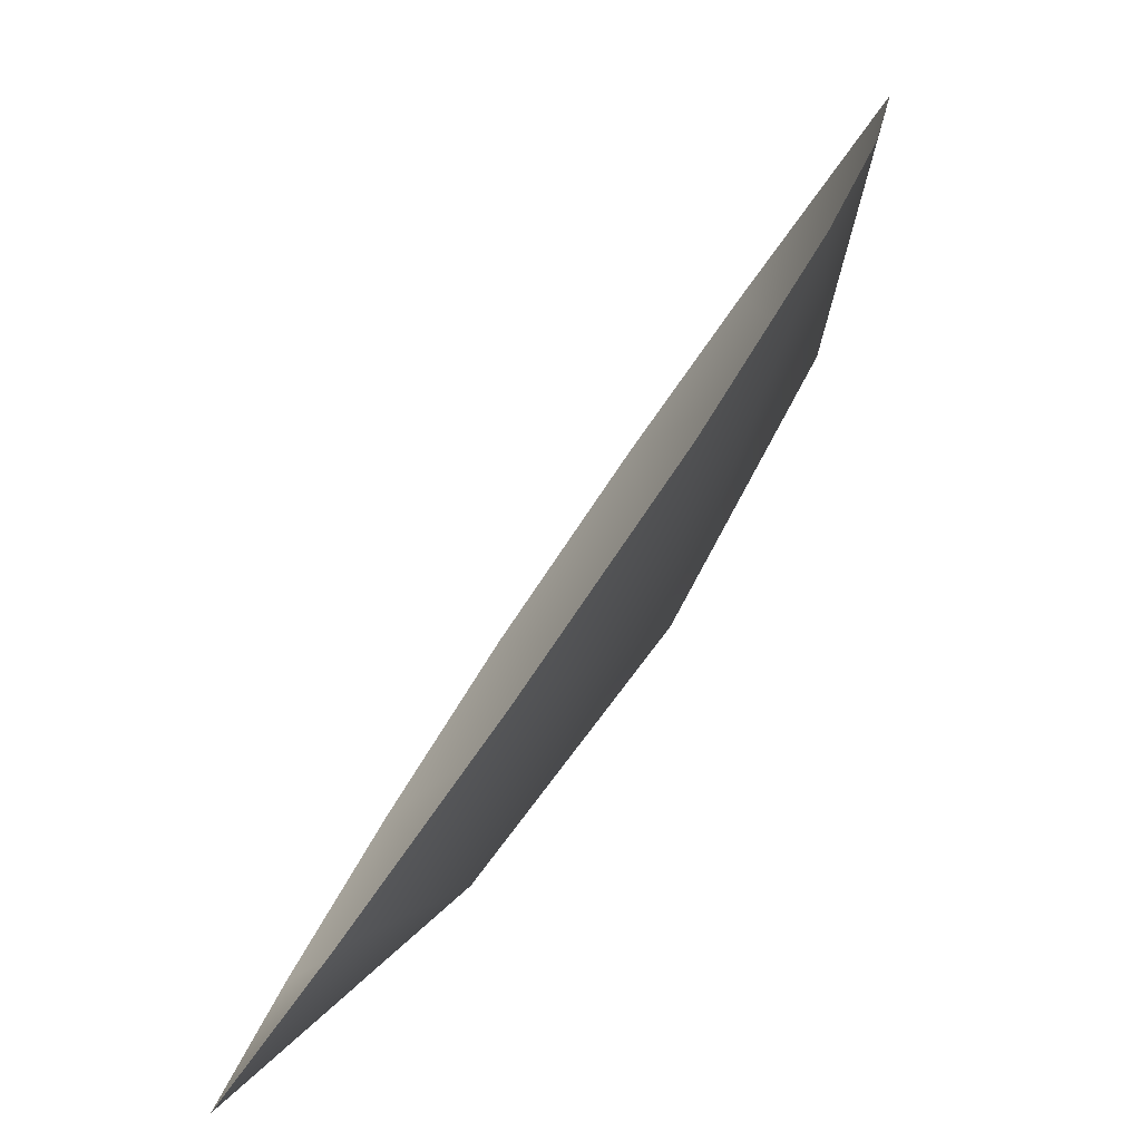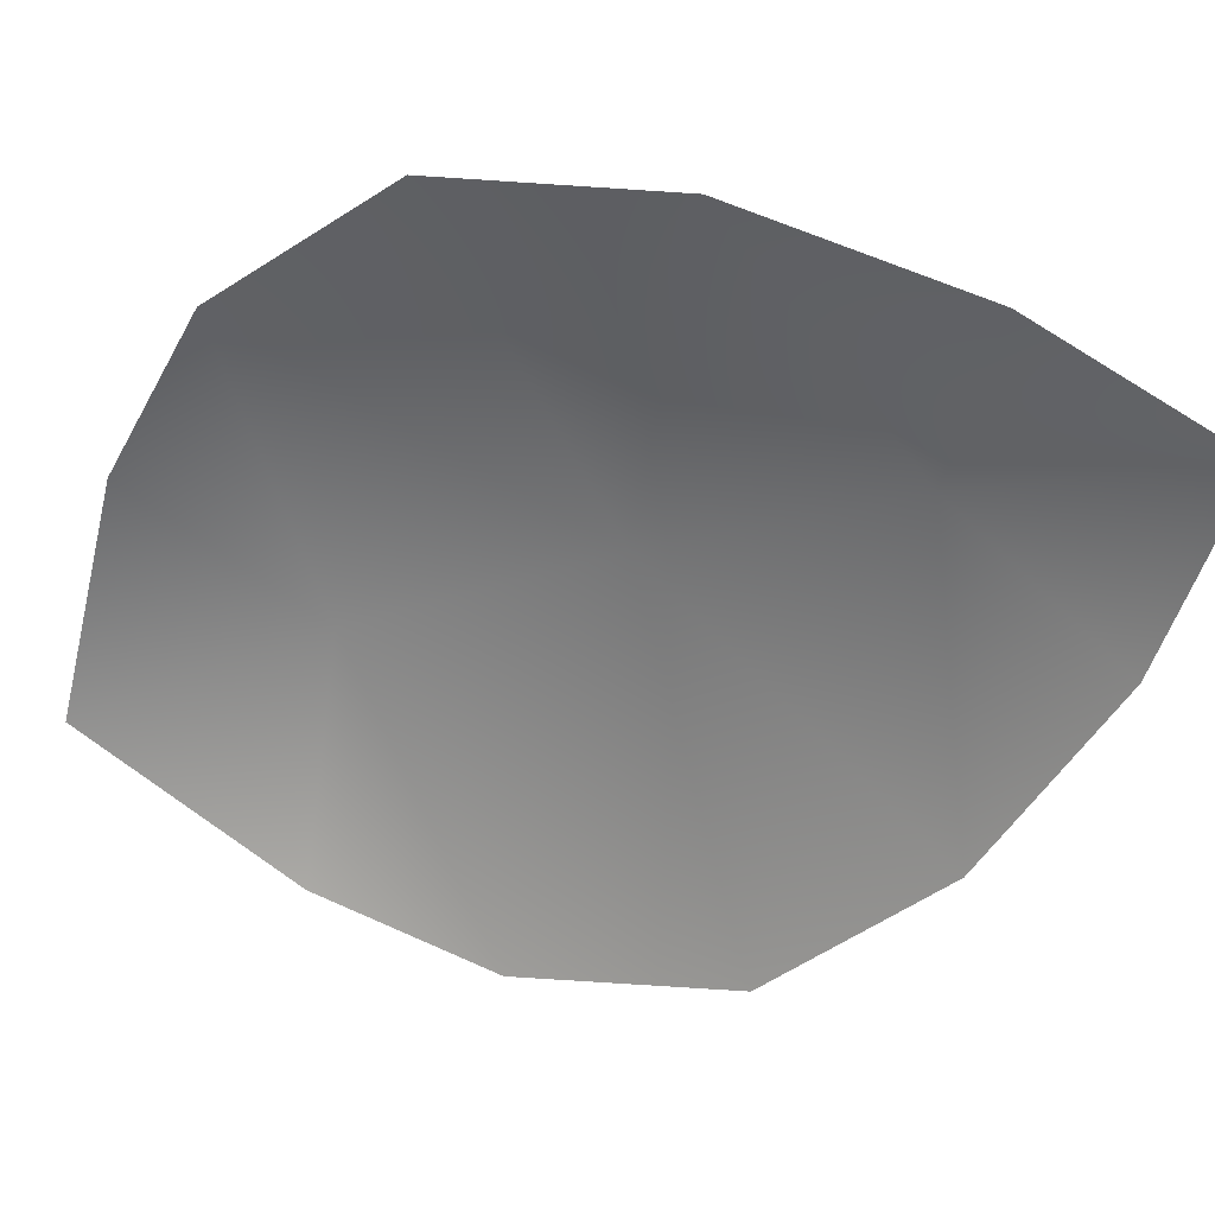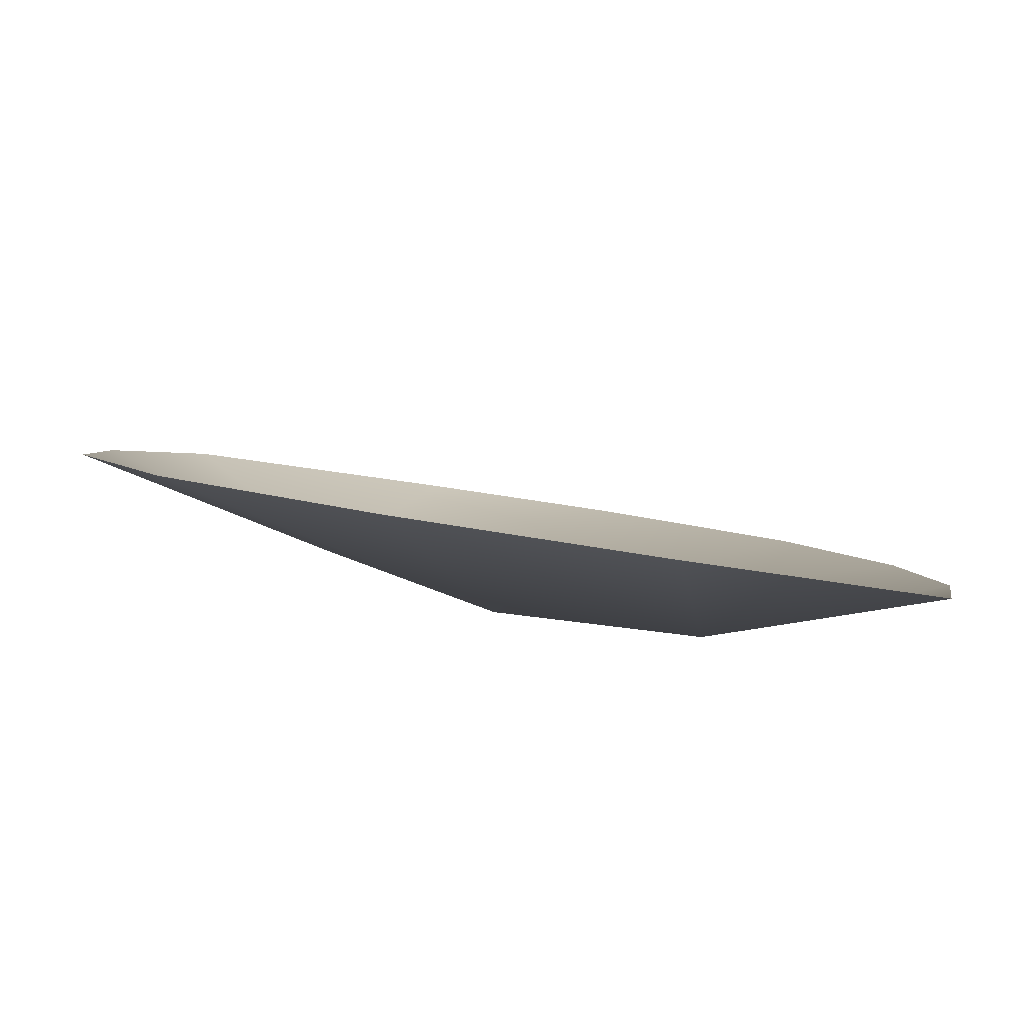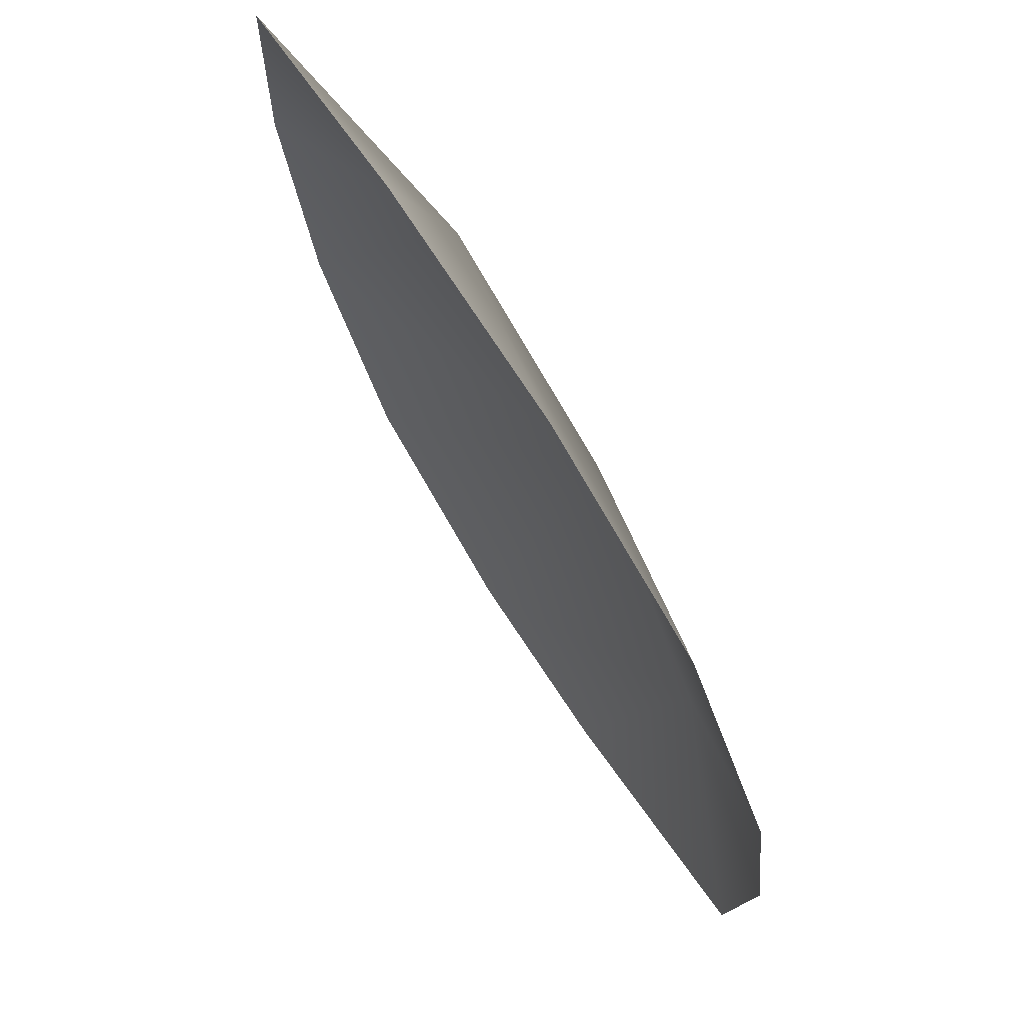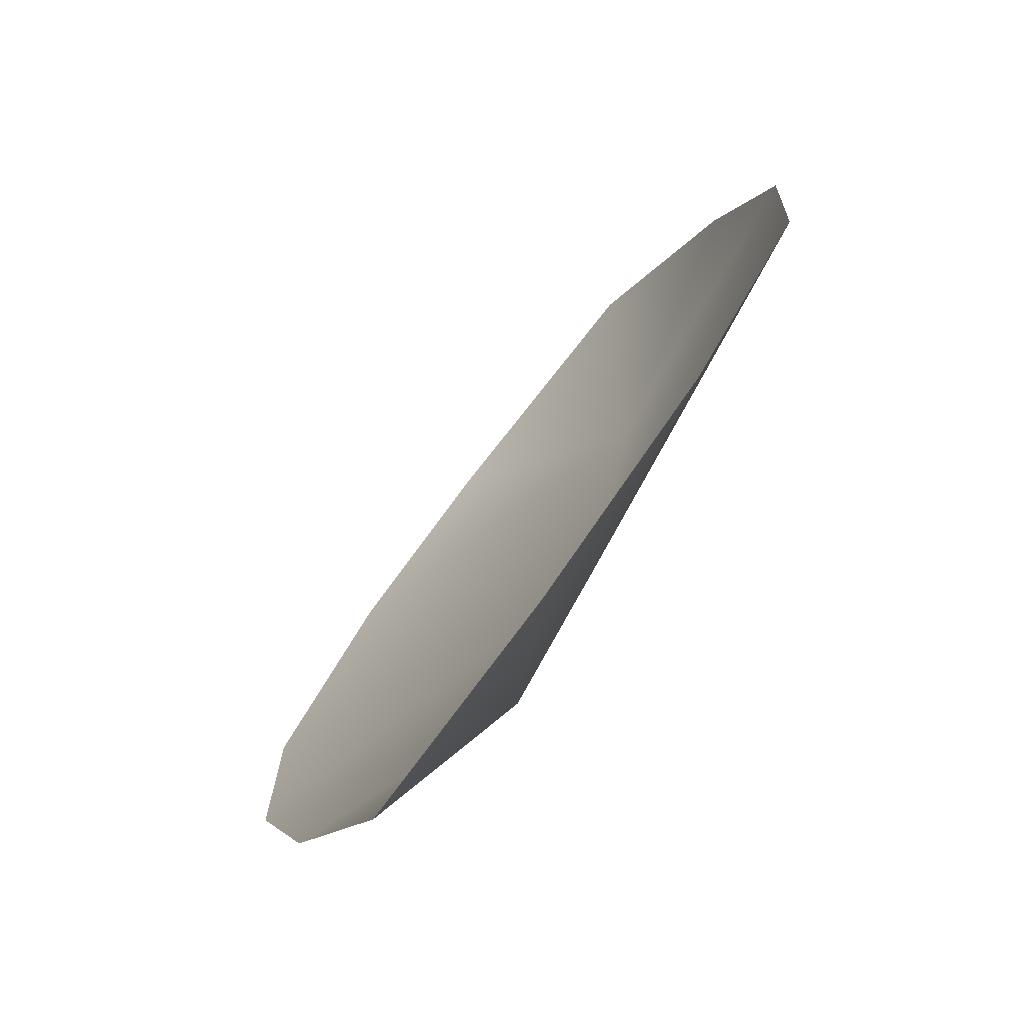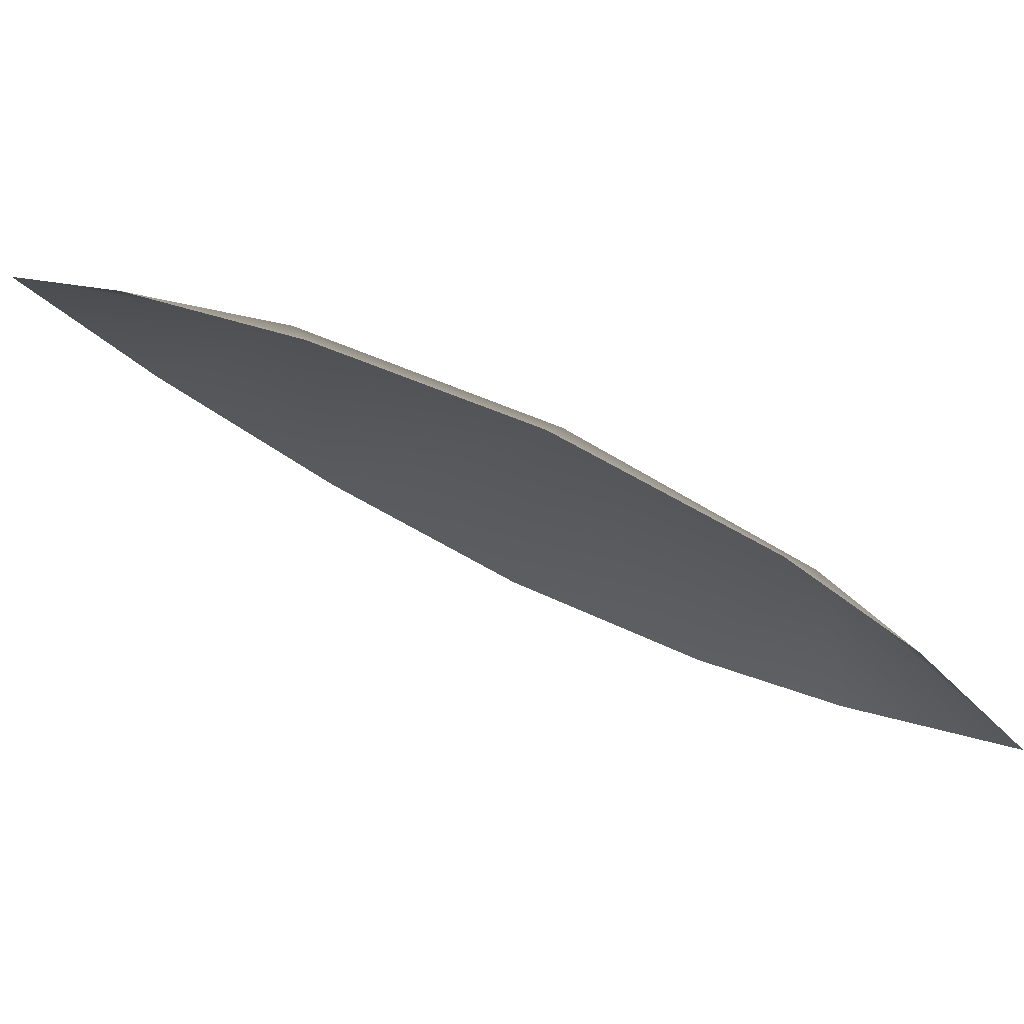
<metadata>
{"format":"obj","ext":"obj","renderer":"f3d","projection":"perspective","resolution":1024,"background":"white","views":[{"elev":16.2,"azim":-27.9,"up":"+Y"},{"elev":-0.1,"azim":-111.0,"up":"+Z"},{"elev":-53.1,"azim":-135.1,"up":"+Y"},{"elev":-48.6,"azim":-21.0,"up":"+Z"},{"elev":-18.0,"azim":-58.7,"up":"+Y"},{"elev":-69.7,"azim":21.4,"up":"+Z"}]}
</metadata>
<code>
v  10.23 -0.1939 4.424
v  10.42 -1.108 1.609
v  11.48 0.2037 1.642
v  11.59 1.323 3.943
v  6.872 -2.589 4.872
v  7.871 -2.446 3.633
v  8.65 -1.532 4.751
v  9.132 -1.964 2.421
v  12.07 1.386 2.199
v  12.52 2.901 3.32
v  10.39 2.517 5.869
v  9.152 1.589 6.536
v  7.338 -1.31 5.709
v  8.12 0.1926 6.361
v  11.38 2.855 4.882
o Object056
g Object056
f 1 2 3 4
f 5 6 7
f 8 2 1 7
f 3 9 4
f 6 8 7
f 9 10 4
f 1 4 11 12
f 5 7 13
f 14 7 1 12
f 11 4 15
f 13 7 14
f 15 4 10

</code>
